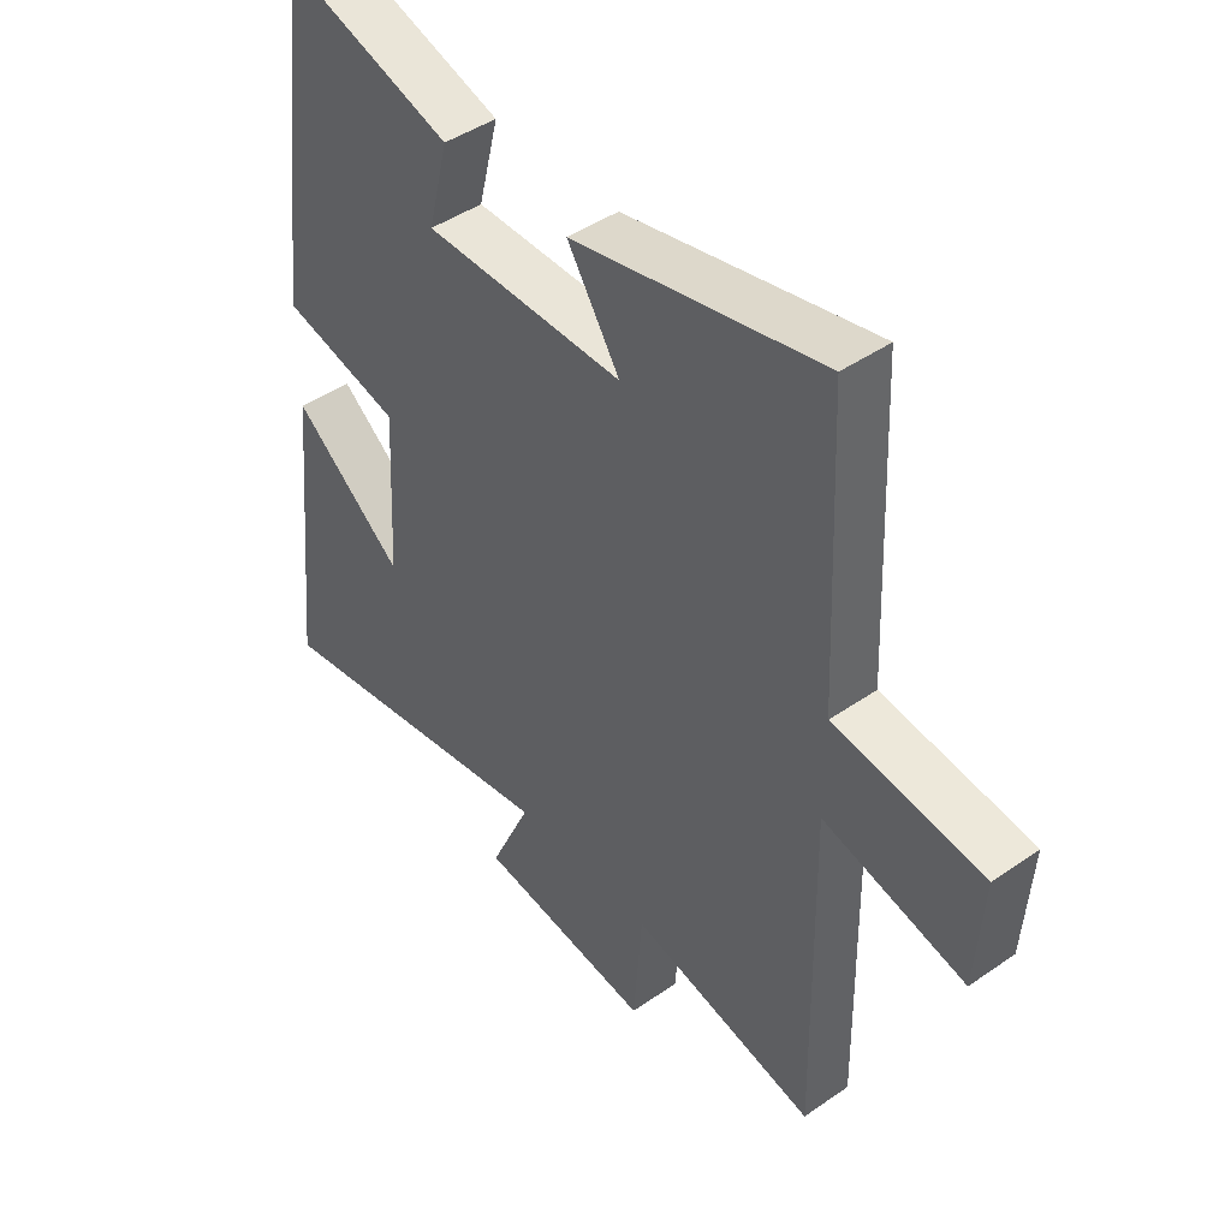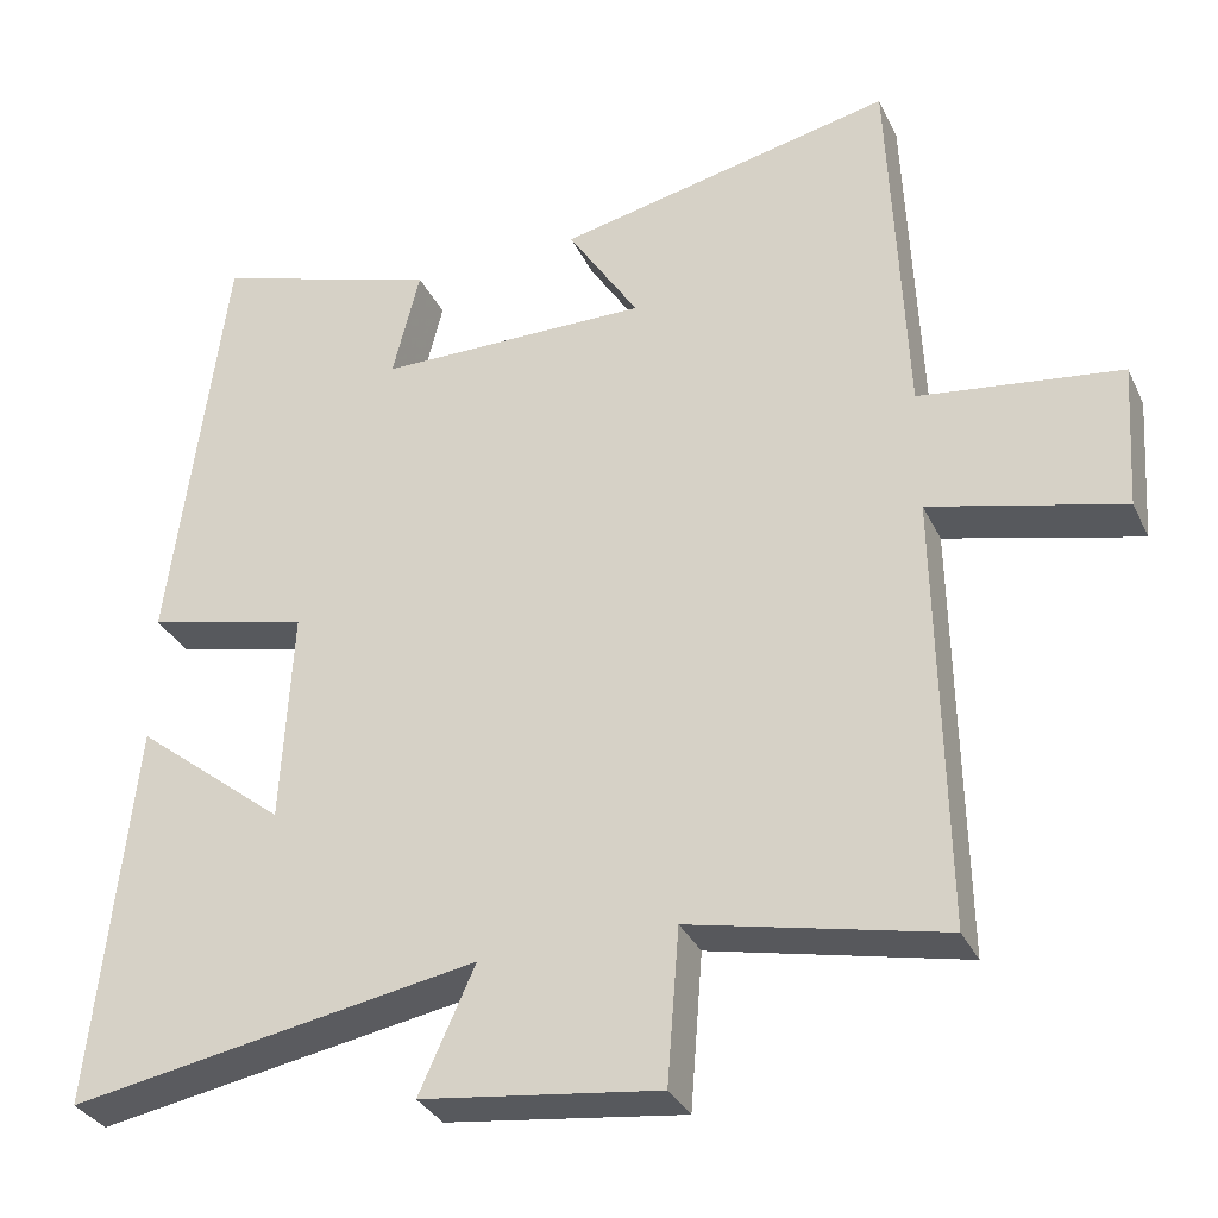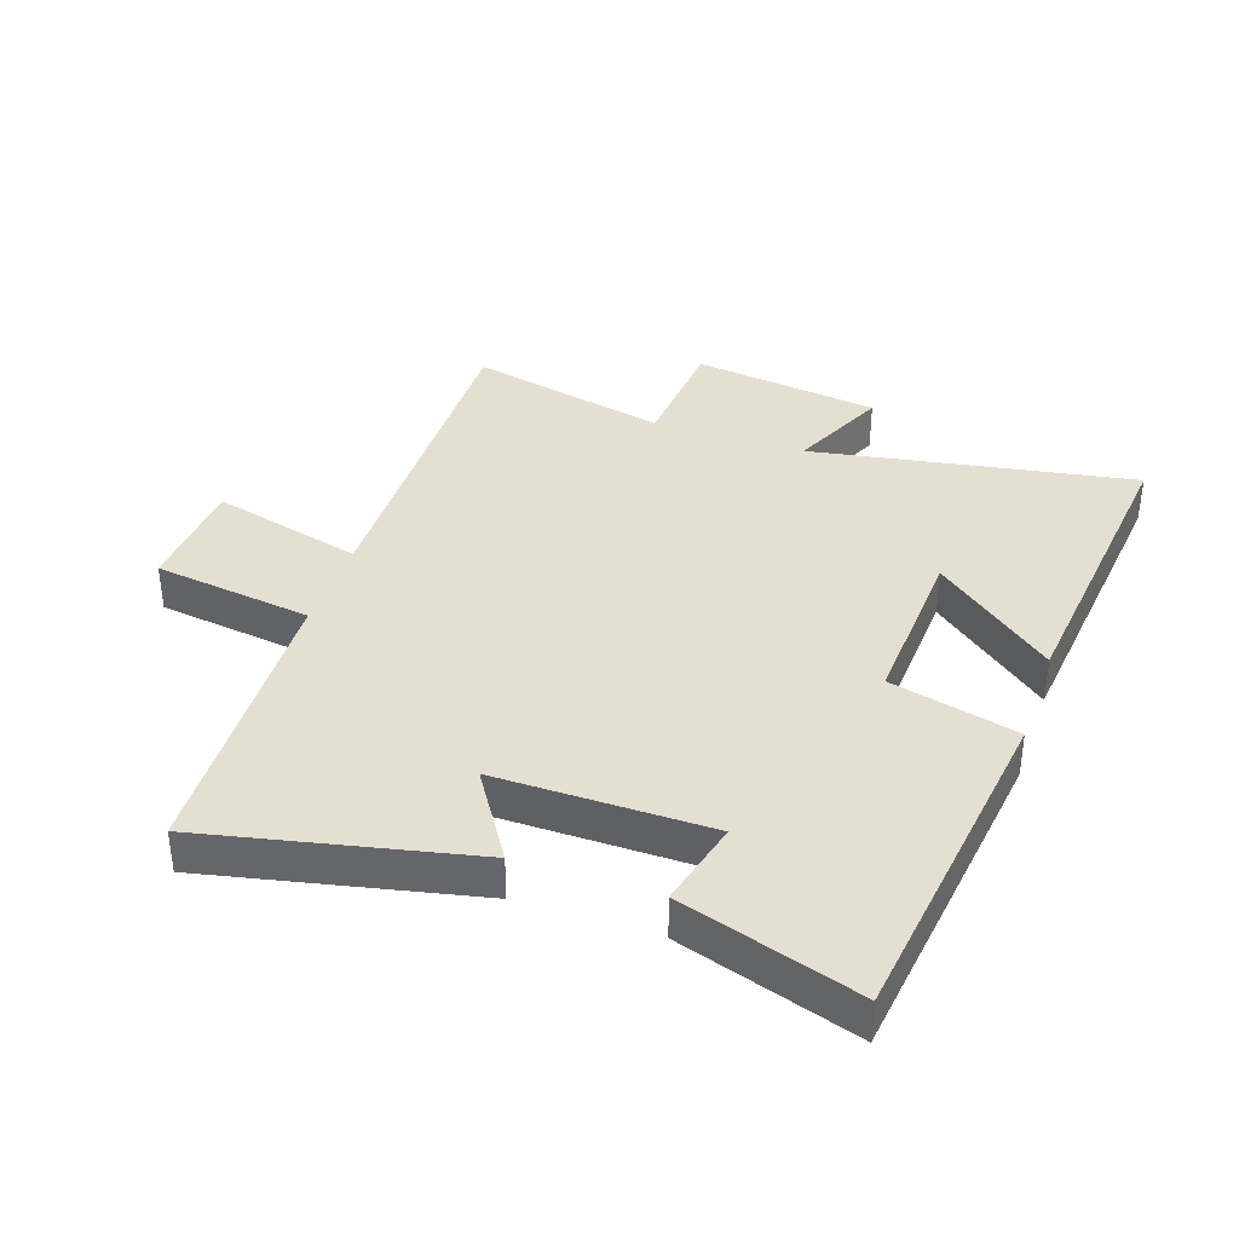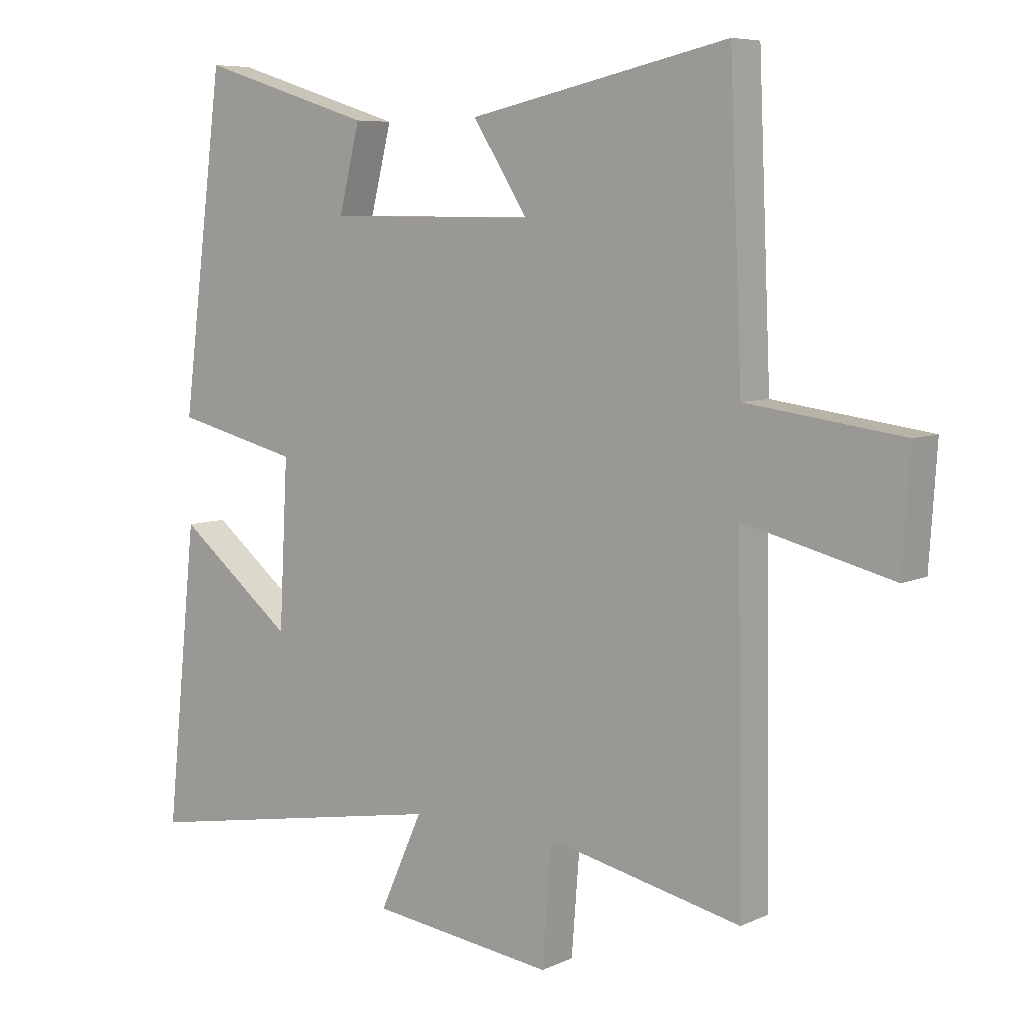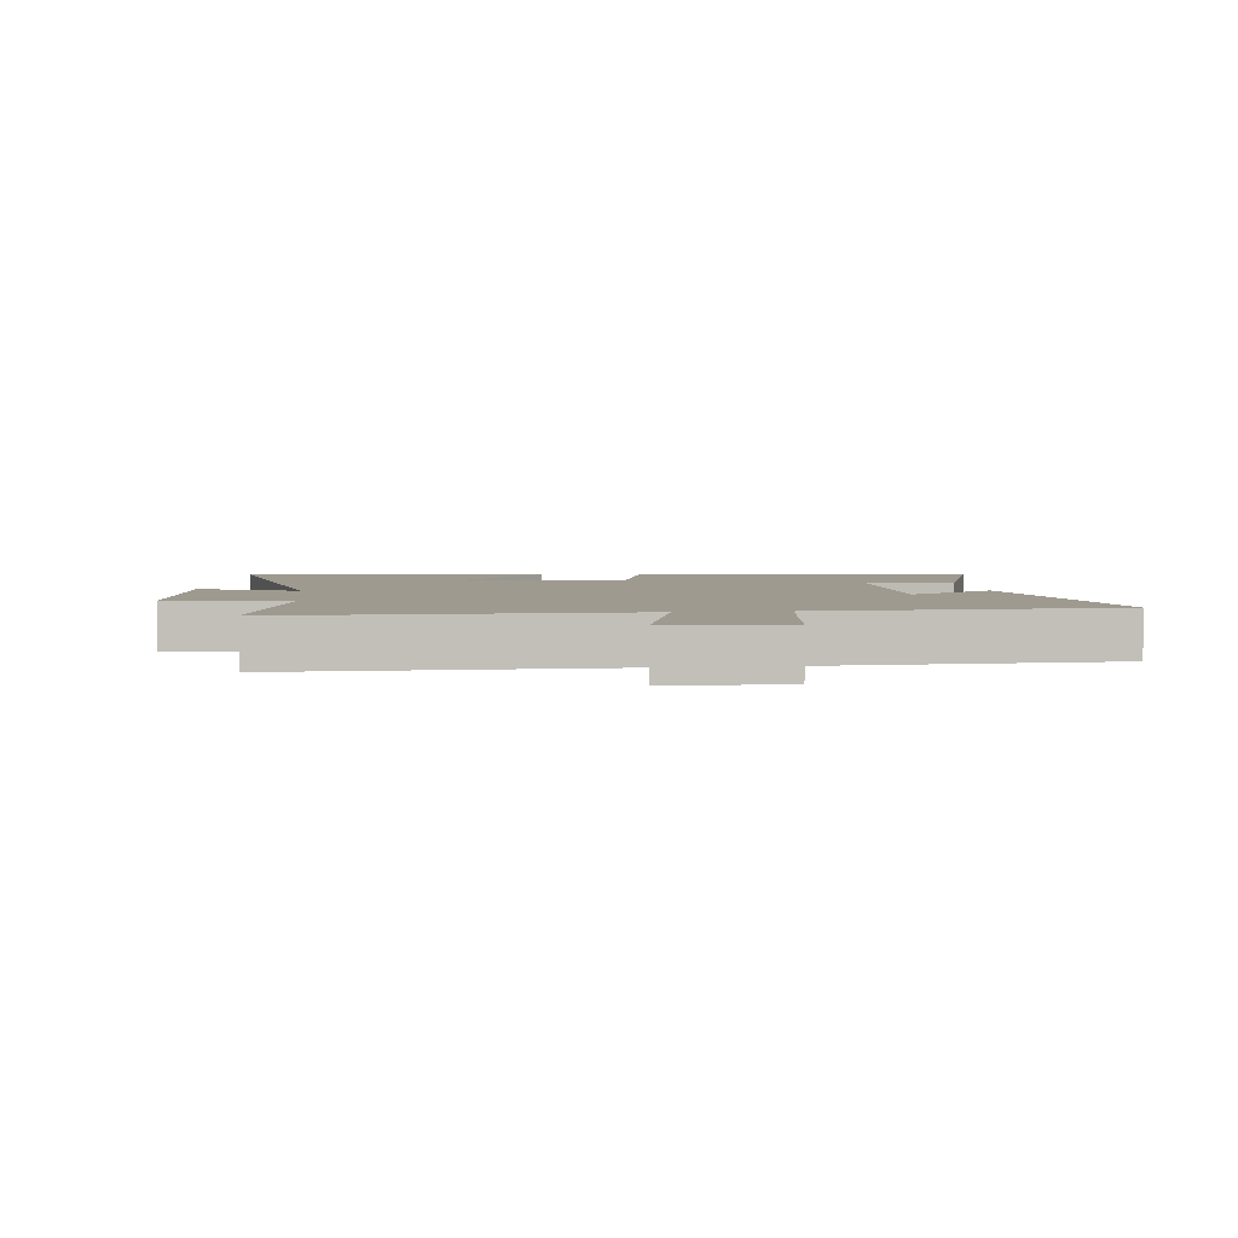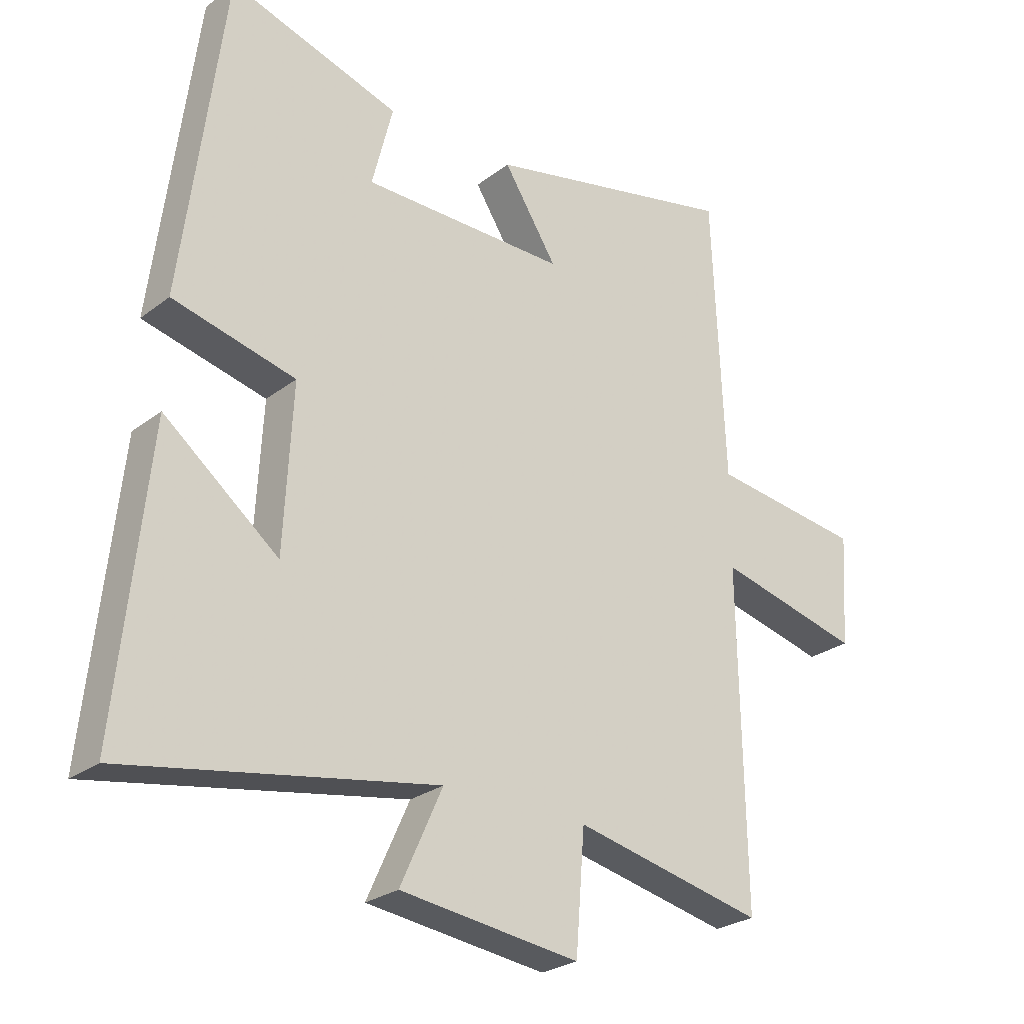
<metadata>
{"format":"obj","ext":"obj","renderer":"f3d","projection":"perspective","resolution":1024,"background":"white","views":[{"elev":44.8,"azim":-128.9,"up":"+Z"},{"elev":-32.6,"azim":-157.6,"up":"+Z"},{"elev":37.4,"azim":18.9,"up":"+Y"},{"elev":6.9,"azim":-142.4,"up":"+Z"},{"elev":3.8,"azim":-96.6,"up":"+Y"},{"elev":-26.0,"azim":140.2,"up":"+Z"}]}
</metadata>
<code>
v -0.48 0.07 0.591
v -0.062 0.07 0.5
v -0.15 0.07 0.362
v 0.186 0.07 0.364
v 0.152 0.07 0.5
v 0.432 0.07 0.588
v 0.5 0.07 0.056
v 0.299 0.07 0.007
v 0.313 0.07 -0.259
v 0.5 0.07 -0.11
v 0.55 0.07 -0.589
v 0.044 0.07 -0.5
v 0.113 0.07 -0.653
v -0.181 0.07 -0.691
v -0.196 0.07 -0.5
v -0.509 0.07 -0.569
v -0.5 0.07 -0.03
v -0.738 0.07 -0.089
v -0.75 0.07 0.093
v -0.5 0.07 0.126
v -0.48 0 0.591
v -0.062 0 0.5
v -0.15 0 0.362
v 0.186 0 0.364
v 0.152 0 0.5
v 0.432 0 0.588
v 0.5 0 0.056
v 0.299 0 0.007
v 0.313 0 -0.259
v 0.5 0 -0.11
v 0.55 0 -0.589
v 0.044 0 -0.5
v 0.113 0 -0.653
v -0.181 0 -0.691
v -0.196 0 -0.5
v -0.509 0 -0.569
v -0.5 0 -0.03
v -0.738 0 -0.089
v -0.75 0 0.093
v -0.5 0 0.126
f 17 18 19 20
f 17 20 1 2
f 15 16 17
f 12 13 14 15
f 12 15 17
f 9 10 11 12
f 8 9 12 17
f 4 5 6 7
f 3 4 7 8
f 17 2 3
f 3 8 17
f 40 39 38 37
f 22 21 40 37
f 37 36 35
f 35 34 33 32
f 37 35 32
f 32 31 30 29
f 37 32 29 28
f 27 26 25 24
f 28 27 24 23
f 23 22 37
f 37 28 23
f 1 21 22 2
f 2 22 23 3
f 3 23 24 4
f 4 24 25 5
f 5 25 26 6
f 6 26 27 7
f 7 27 28 8
f 8 28 29 9
f 9 29 30 10
f 10 30 31 11
f 11 31 32 12
f 12 32 33 13
f 13 33 34 14
f 14 34 35 15
f 15 35 36 16
f 16 36 37 17
f 17 37 38 18
f 18 38 39 19
f 19 39 40 20
f 20 40 21 1

</code>
